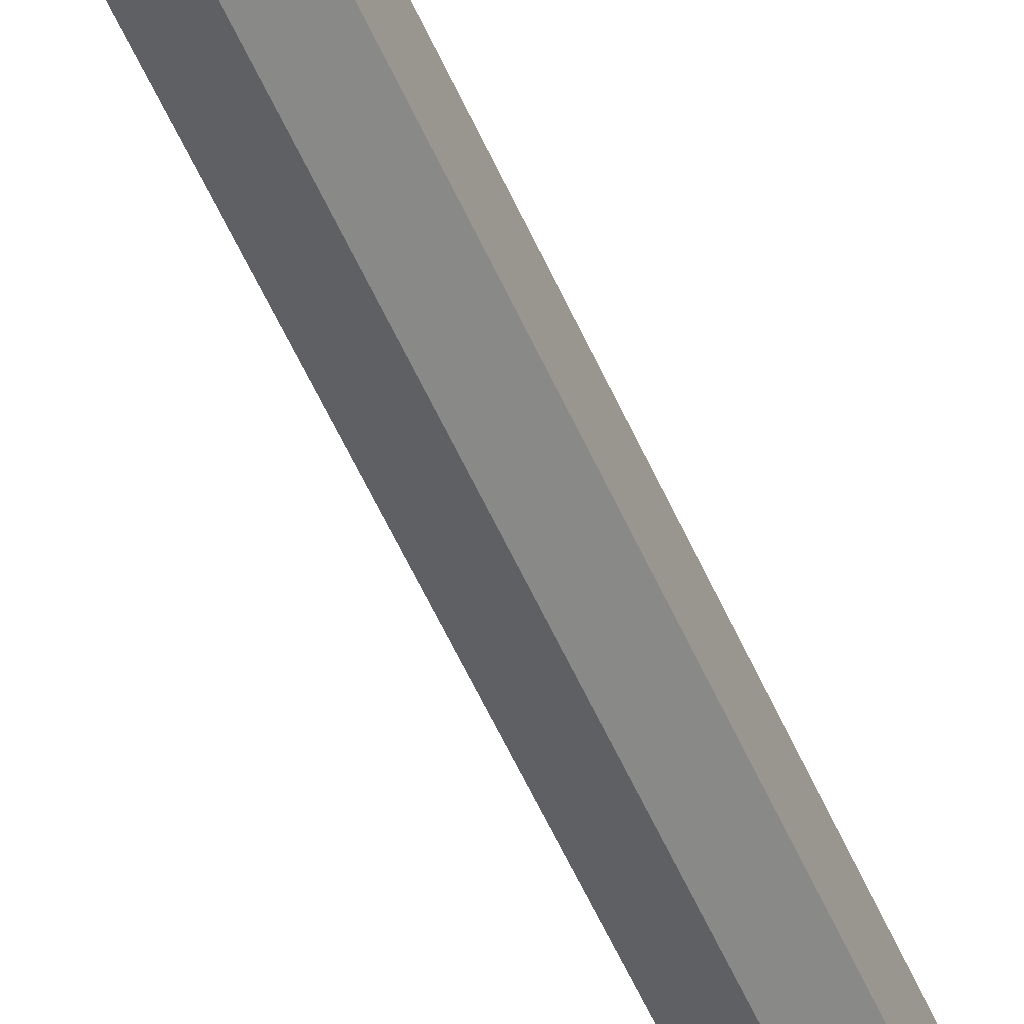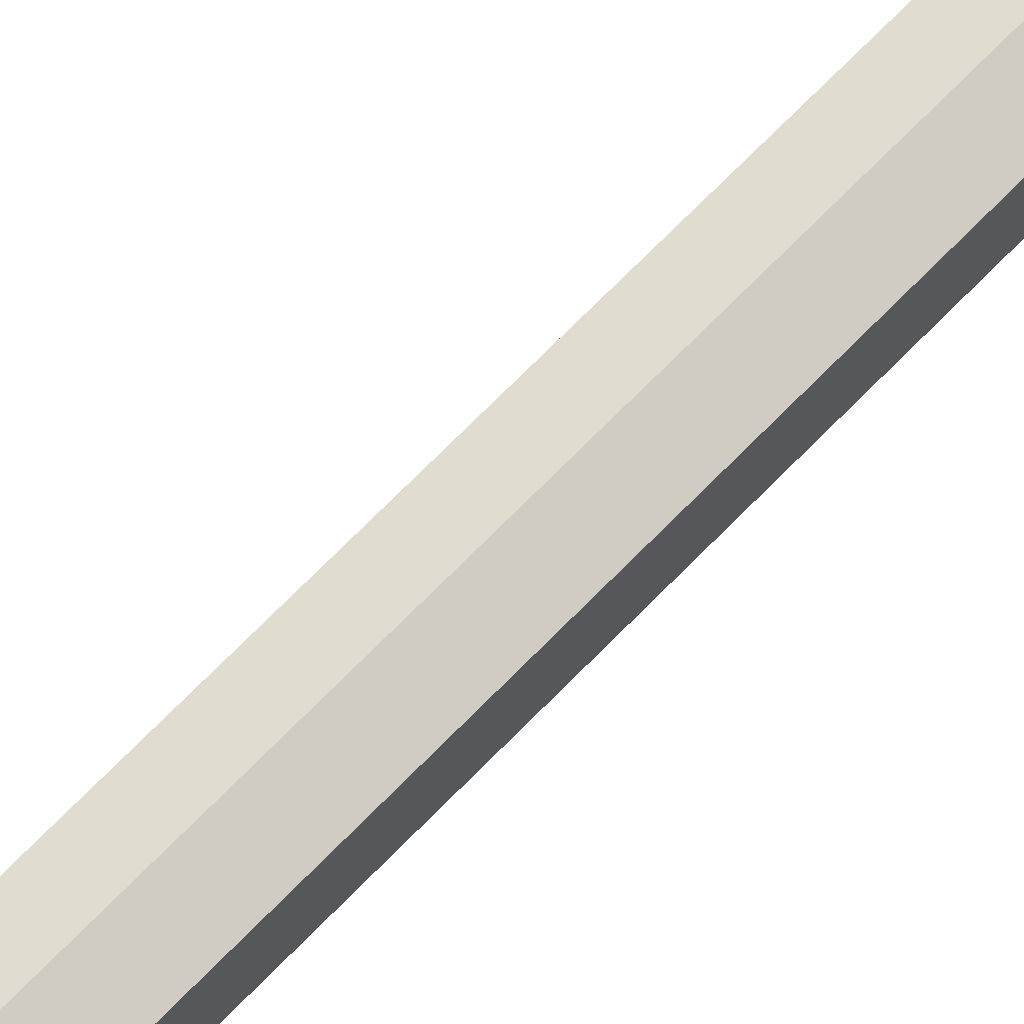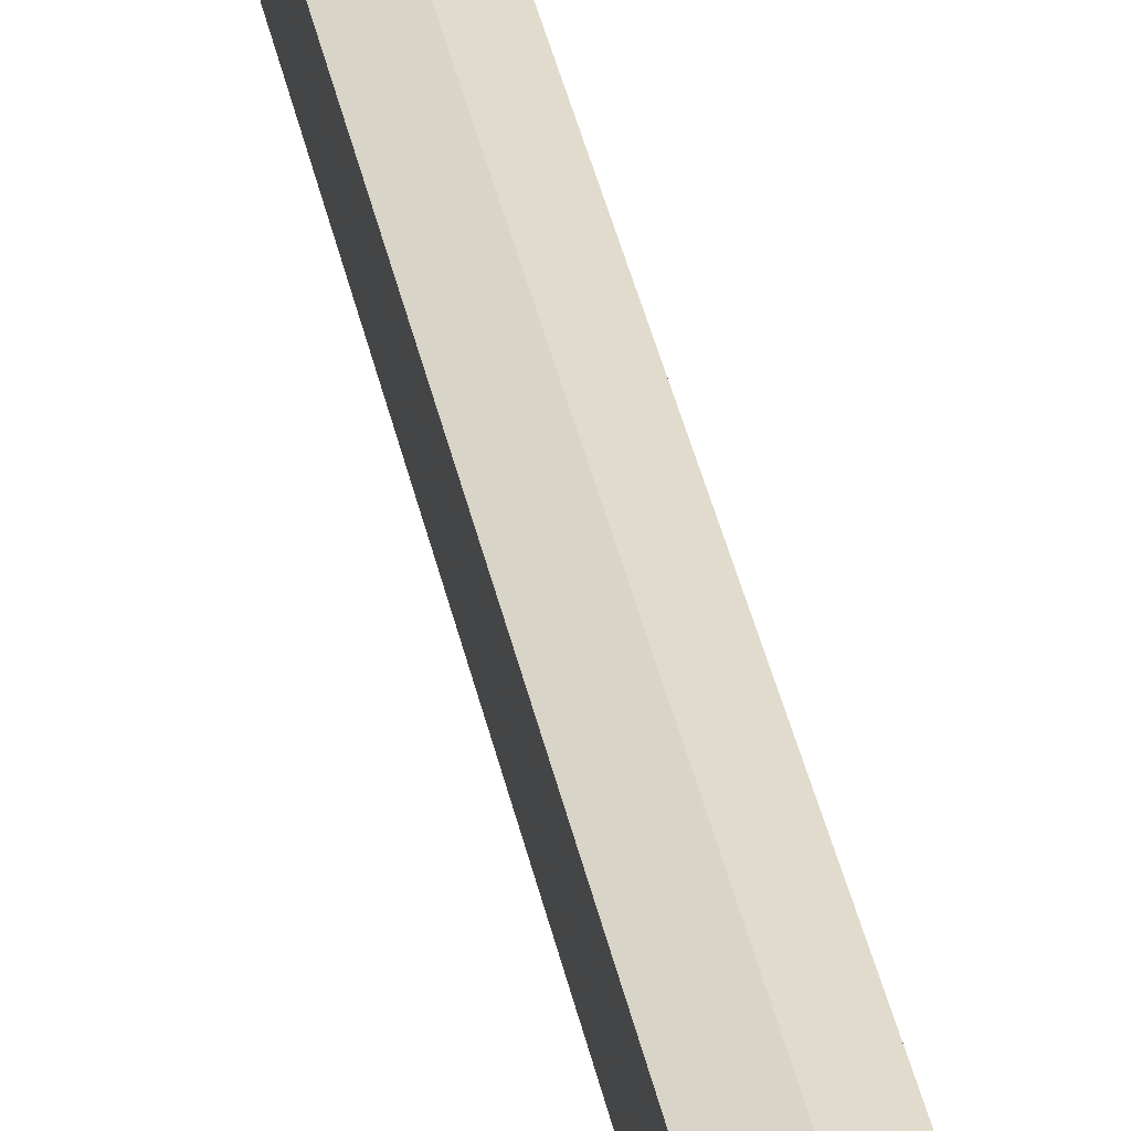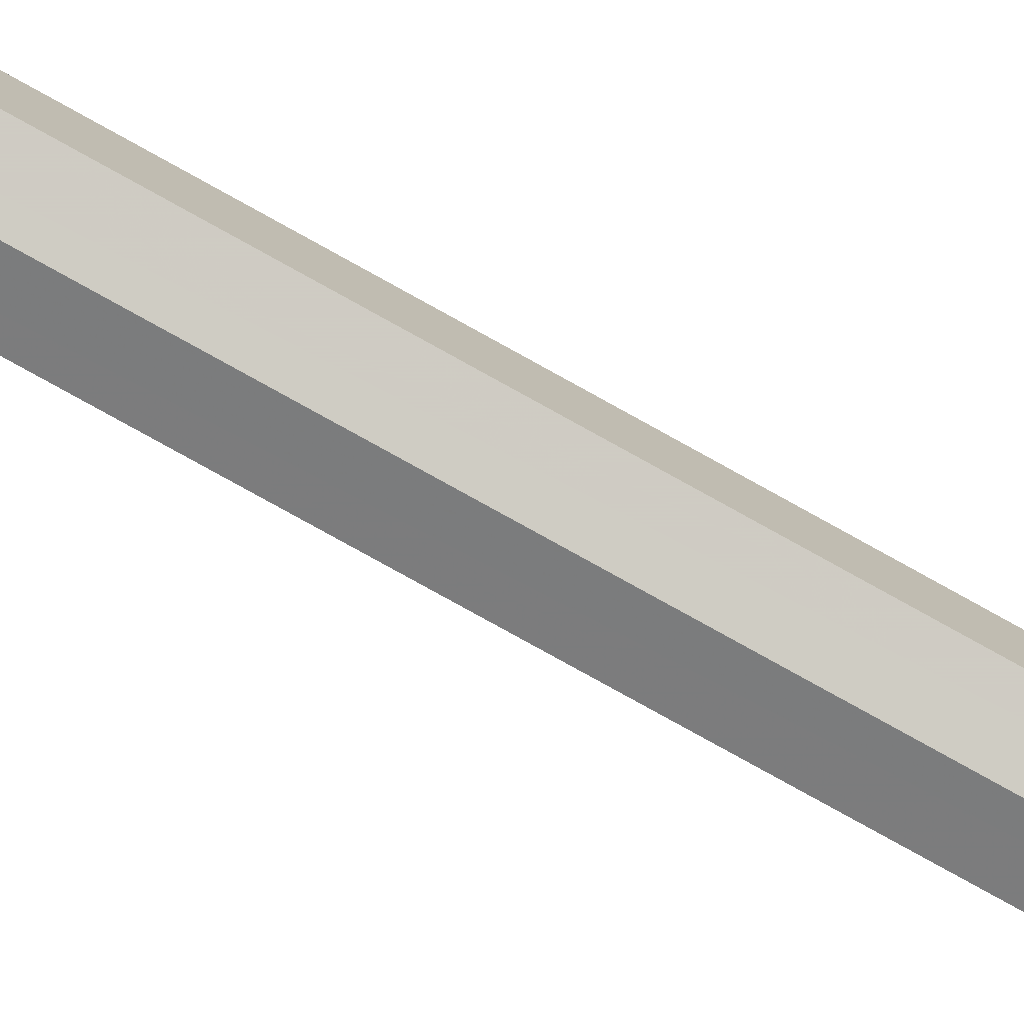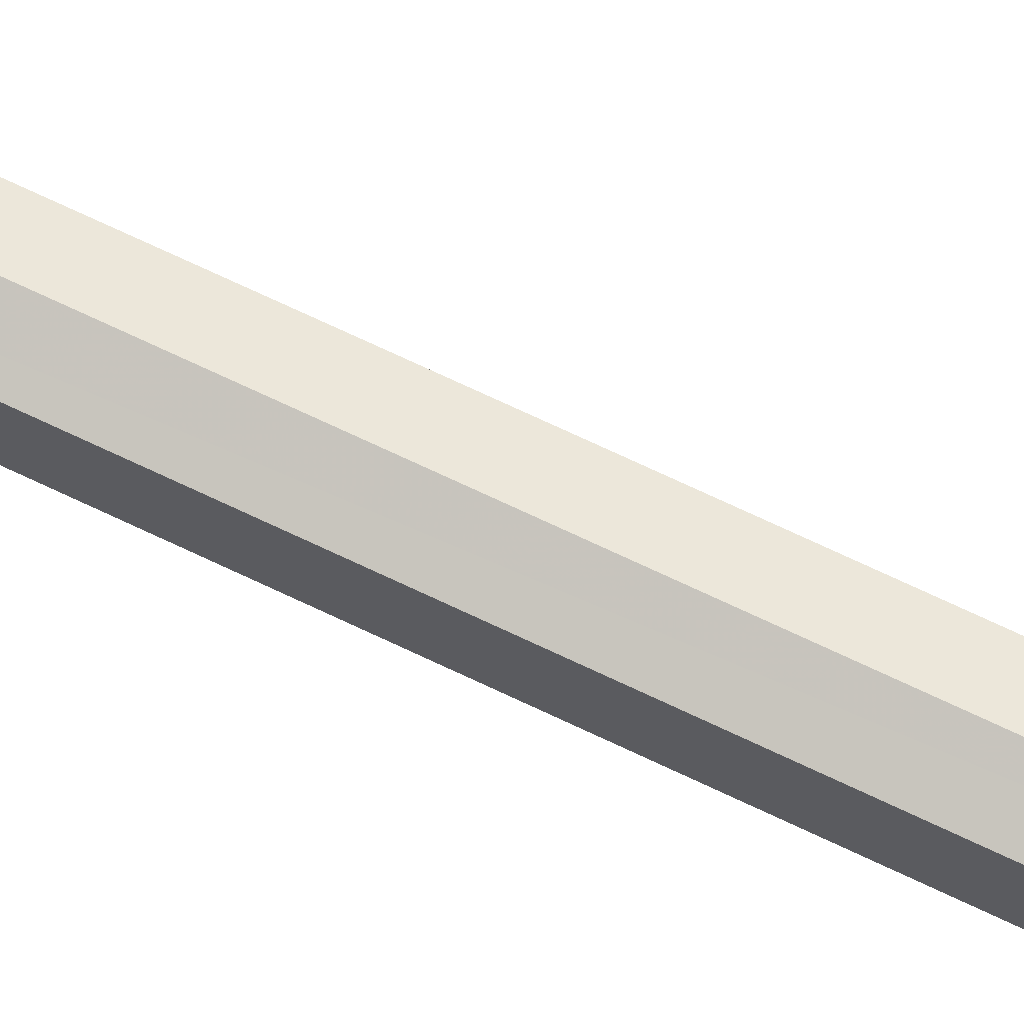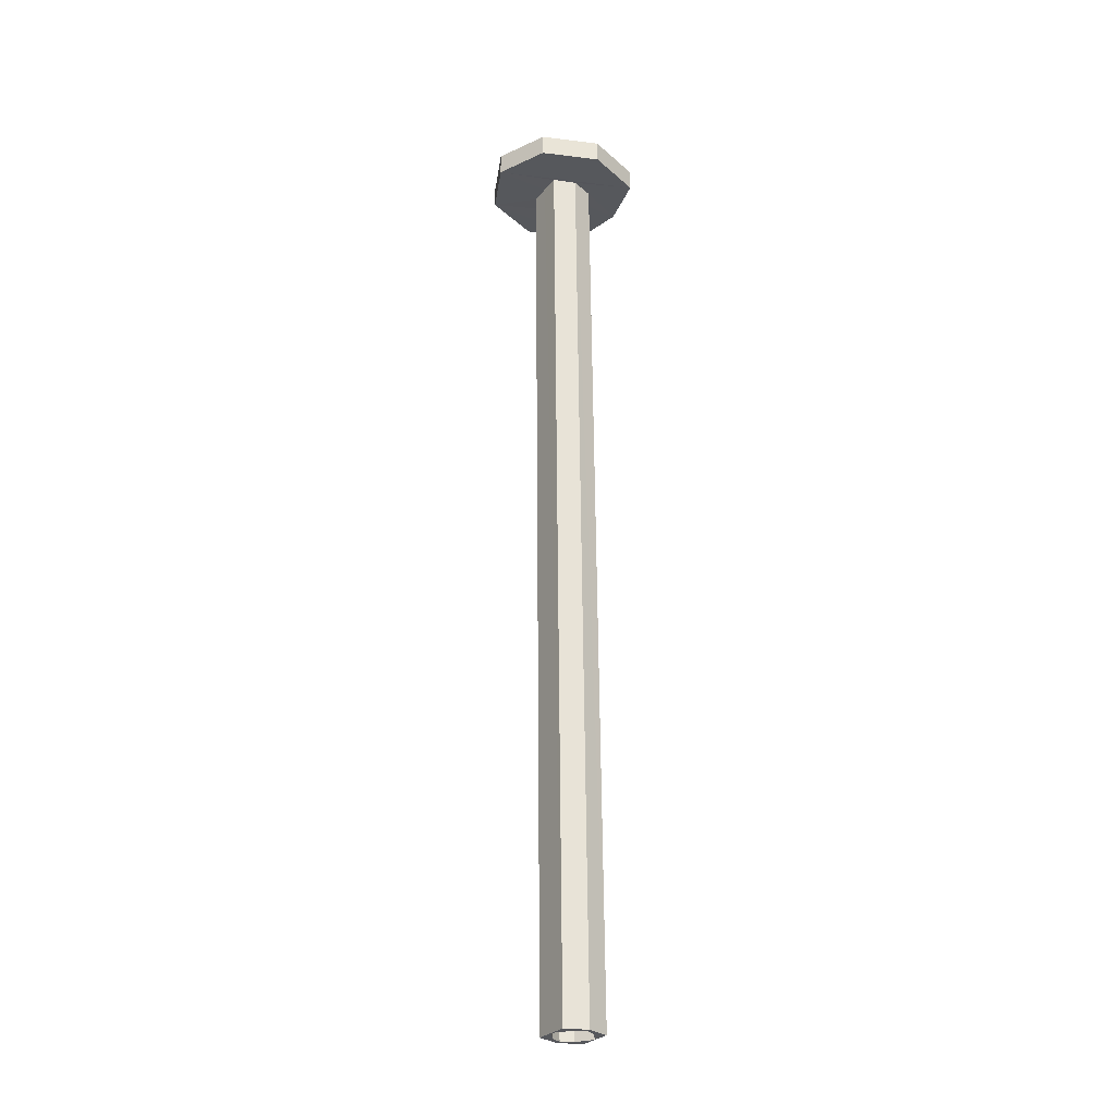
<metadata>
{"format":"obj","ext":"obj","renderer":"f3d","projection":"perspective","resolution":1024,"background":"white","views":[{"elev":-54.5,"azim":-156.5,"up":"+Z"},{"elev":69.3,"azim":-136.2,"up":"+Z"},{"elev":37.0,"azim":169.0,"up":"+Z"},{"elev":-77.2,"azim":-119.0,"up":"+Z"},{"elev":69.0,"azim":-64.6,"up":"+Z"},{"elev":-28.1,"azim":148.5,"up":"+Y"}]}
</metadata>
<code>
o 13298
v 2220 1913 8.974
v 2220 1913 8.974
v 2220 1913 8.955
v 2220 1913 8.996
v 2220 1913 9.02
v 2220 1913 8.955
v 2220 1913 8.974
v 2220 1913 8.974
v 2220 1913 8.955
v 2220 1913 9.02
v 2220 1913 8.974
v 2220 1913 8.974
v 2220 1913 9.02
v 2220 1913 9.02
v 2220 1913 8.996
v 2220 1913 9.066
v 2220 1913 9.037
v 2220 1913 9.066
v 2220 1913 9.085
v 2220 1912 8.988
v 2220 1912 8.981
v 2220 1913 9.085
v 2220 1913 9.066
v 2220 1913 9.066
v 2220 1913 9.085
v 2220 1913 9.003
v 2220 1912 8.988
v 2220 1912 8.985
v 2220 1912 8.988
v 2220 1912 8.981
v 2220 1913 9.02
v 2220 1912 9.005
v 2220 1913 9.02
v 2220 1912 9.005
v 2220 1912 8.991
v 2220 1912 8.991
v 2220 1912 8.988
v 2220 1912 8.988
v 2220 1912 8.985
v 2220 1913 9.006
v 2220 1913 9
v 2220 1913 8.996
v 2220 1913 9.003
v 2220 1913 9
v 2220 1913 9.003
v 2220 1913 9.02
v 2220 1912 8.991
v 2220 1913 9.006
v 2220 1913 9.003
v 2220 1912 8.981
v 2220 1913 9.02
v 2220 1912 8.988
v 2220 1912 8.991
v 2220 1912 9.005
v 2220 1913 9.034
v 2220 1913 9.037
v 2220 1912 9.023
v 2220 1912 8.985
v 2220 1913 9
v 2220 1913 9
v 2220 1912 8.985
v 2220 1913 9.006
v 2220 1912 8.991
v 2220 1913 9.02
v 2220 1912 8.991
v 2220 1913 9.006
v 2220 1913 9.02
v 2220 1913 9.02
v 2220 1913 9.02
v 2220 1913 9.003
v 2220 1913 9.003
v 2220 1913 9.034
v 2220 1913 9.037
v 2220 1913 9.04
v 2220 1913 9.034
v 2220 1913 9.034
v 2220 1912 9.005
v 2220 1913 9.037
v 2220 1912 9.023
v 2220 1912 9.005
v 2220 1912 9.02
v 2220 1913 9.037
v 2220 1913 9.02
v 2220 1913 9.02
v 2220 1913 9.066
v 2220 1913 9.044
v 2220 1913 9.04
v 2220 1912 9.02
v 2220 1912 9.025
v 2220 1913 9.04
v 2220 1913 9.034
v 2220 1913 9.044
v 2220 1912 9.03
v 2220 1913 9.04
v 2220 1913 9.04
v 2220 1913 9.037
v 2220 1913 9.044
v 2220 1912 9.023
v 2220 1912 9.02
v 2220 1913 9.037
v 2220 1912 9.03
v 2220 1912 9.005
v 2220 1912 9.023
v 2220 1912 9.005
v 2220 1913 9.02
v 2220 1913 9.034
v 2220 1912 9.02
v 2220 1913 9.034
v 2220 1913 9.02
v 2220 1913 9.034
v 2220 1913 9.02
v 2220 1913 9.034
v 2220 1913 9.02
v 2220 1913 9.066
v 2220 1913 9.066
v 2220 1913 9.085
v 2220 1913 9.02
v 2220 1912 9.023
v 2220 1912 9.025
v 2220 1912 9.023
v 2220 1912 9.03
v 2220 1912 9.005
v 2220 1912 9.02
v 2220 1913 9.085
v 2220 1913 9.066
v 2220 1913 9.066
v 2220 1913 9.085
v 2220 1913 9.02
v 2220 1913 9.066
v 2220 1913 9.02
v 2220 1913 8.974
v 2220 1913 8.996
v 2220 1913 9.02
v 2220 1913 8.974
v 2220 1913 8.955
v 2220 1913 9.02
v 2220 1913 9.066
v 2220 1913 9.02
v 2220 1913 8.955
v 2220 1913 8.974
v 2220 1913 8.974
v 2220 1913 8.955
v 2220 1913 9.02
v 2220 1913 8.996
v 2220 1913 8.974
v 2220 1913 9.02
v 2220 1913 9.003
v 2220 1913 9.02
v 2220 1913 9.044
v 2220 1913 9.02
v 2220 1913 9.003
v 2220 1913 9
v 2220 1913 9.003
v 2220 1913 8.996
v 2220 1913 9
v 2220 1913 9.006
v 2220 1913 9.006
v 2220 1913 9.011
v 2220 1913 9.006
v 2220 1913 8.996
v 2220 1913 9.02
v 2220 1913 9.003
v 2220 1913 9.02
v 2220 1913 8.996
v 2220 1913 9.003
v 2220 1913 9.02
v 2220 1913 9.006
v 2220 1913 9.011
v 2220 1912 9.023
v 2220 1912 9.02
v 2220 1912 9.025
v 2220 1913 9.034
v 2220 1913 9.04
v 2220 1913 9.04
v 2220 1912 9.02
v 2220 1913 9.034
v 2220 1913 9.034
f 1 2 3
f 4 5 2
f 6 7 1
f 8 9 6
f 10 11 8
f 7 12 13
f 7 14 15
f 16 14 10
f 10 17 16
f 16 18 19
f 20 15 21
f 22 23 16
f 24 25 22
f 21 26 27
f 27 28 21
f 28 29 30
f 27 31 32
f 33 29 34
f 20 35 34
f 36 37 32
f 38 39 35
f 40 39 41
f 42 38 43
f 44 45 40
f 40 45 46
f 44 47 48
f 49 50 42
f 42 14 49
f 49 14 51
f 51 52 49
f 51 53 32
f 54 55 51
f 54 56 57
f 58 52 36
f 36 59 58
f 60 61 59
f 58 62 63
f 64 65 62
f 64 66 67
f 63 68 34
f 69 70 68
f 38 68 71
f 72 64 46
f 46 73 72
f 72 73 74
f 74 75 72
f 75 64 76
f 75 77 68
f 78 77 79
f 80 75 81
f 80 82 83
f 84 68 82
f 85 82 86
f 75 87 88
f 81 87 89
f 90 91 89
f 85 92 23
f 57 92 93
f 89 94 95
f 51 23 96
f 96 23 97
f 97 98 96
f 99 98 89
f 100 101 97
f 102 103 99
f 96 104 105
f 106 104 107
f 89 108 107
f 17 108 94
f 109 110 17
f 111 112 108
f 111 108 113
f 111 13 114
f 115 114 116
f 117 78 115
f 93 78 118
f 118 119 93
f 119 120 121
f 122 123 118
f 124 125 115
f 126 127 124
f 125 128 129
f 130 131 128
f 132 133 131
f 134 131 135
f 136 137 126
f 134 138 136
f 139 140 134
f 141 142 139
f 140 143 144
f 140 145 143
f 7 143 145
f 84 18 143
f 146 143 18
f 147 148 146
f 146 125 73
f 73 125 149
f 137 149 125
f 87 73 149
f 137 17 149
f 17 87 149
f 138 150 17
f 138 151 150
f 138 4 151
f 152 151 4
f 153 152 154
f 59 47 152
f 151 155 156
f 151 156 113
f 157 158 156
f 157 113 158
f 159 47 157
f 47 111 157
f 157 111 150
f 160 161 162
f 163 164 165
f 166 167 168
f 169 170 171
f 172 173 174
f 175 176 177

</code>
